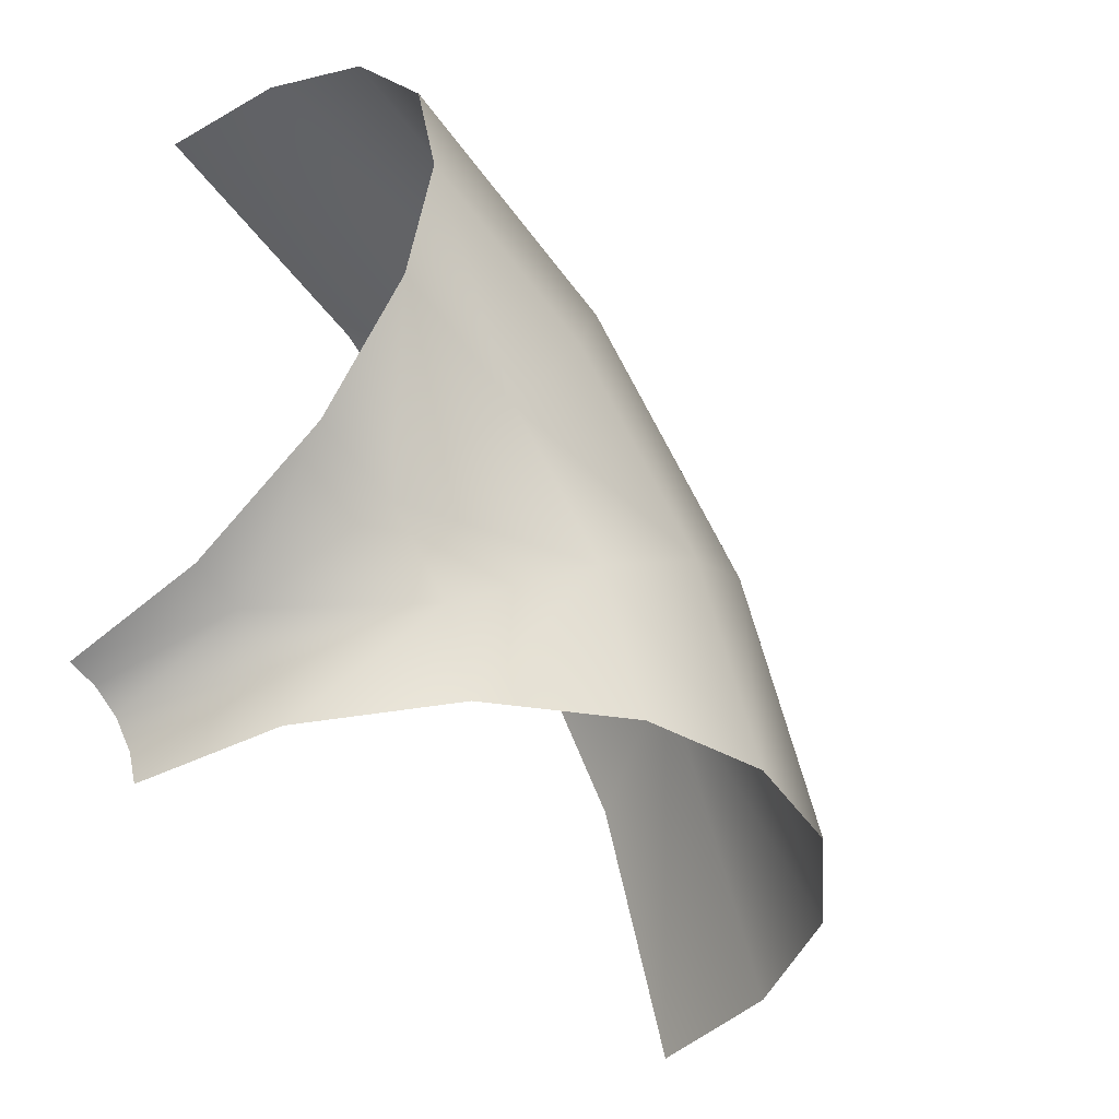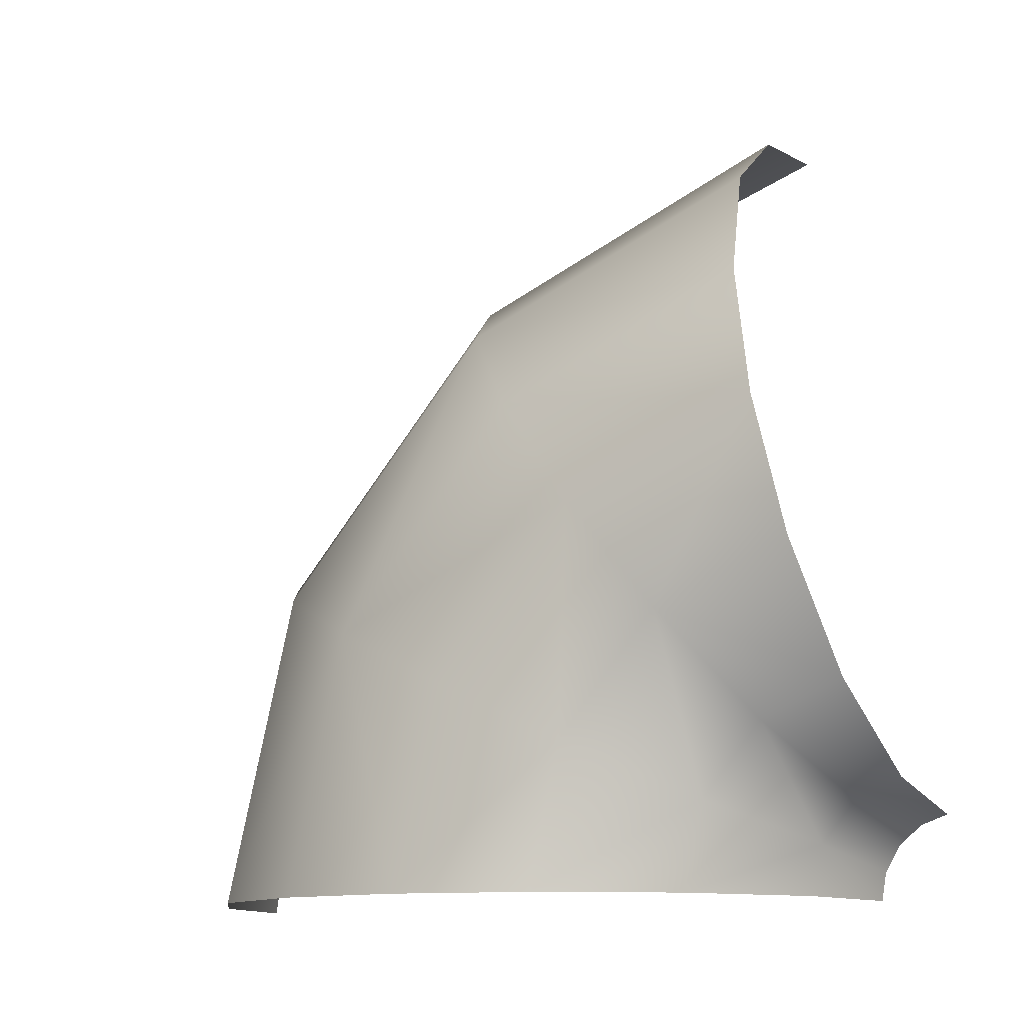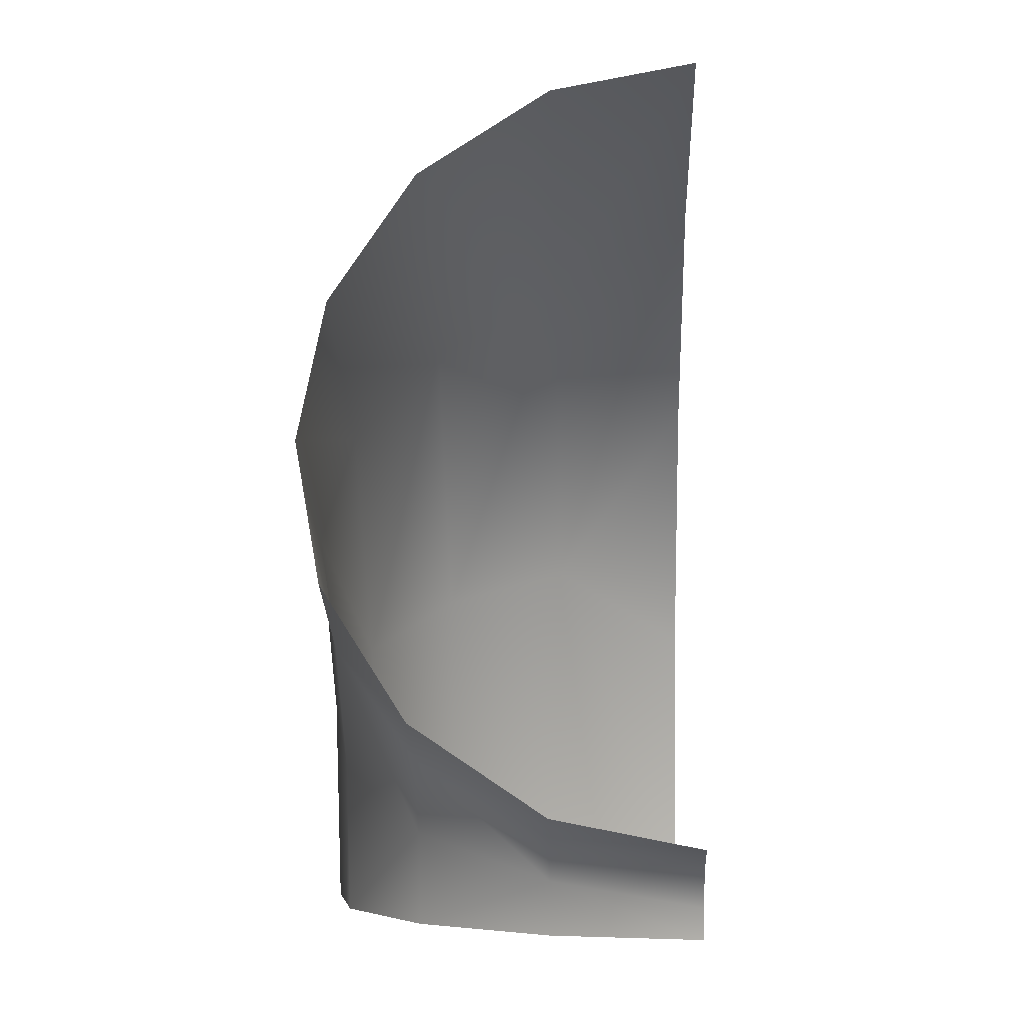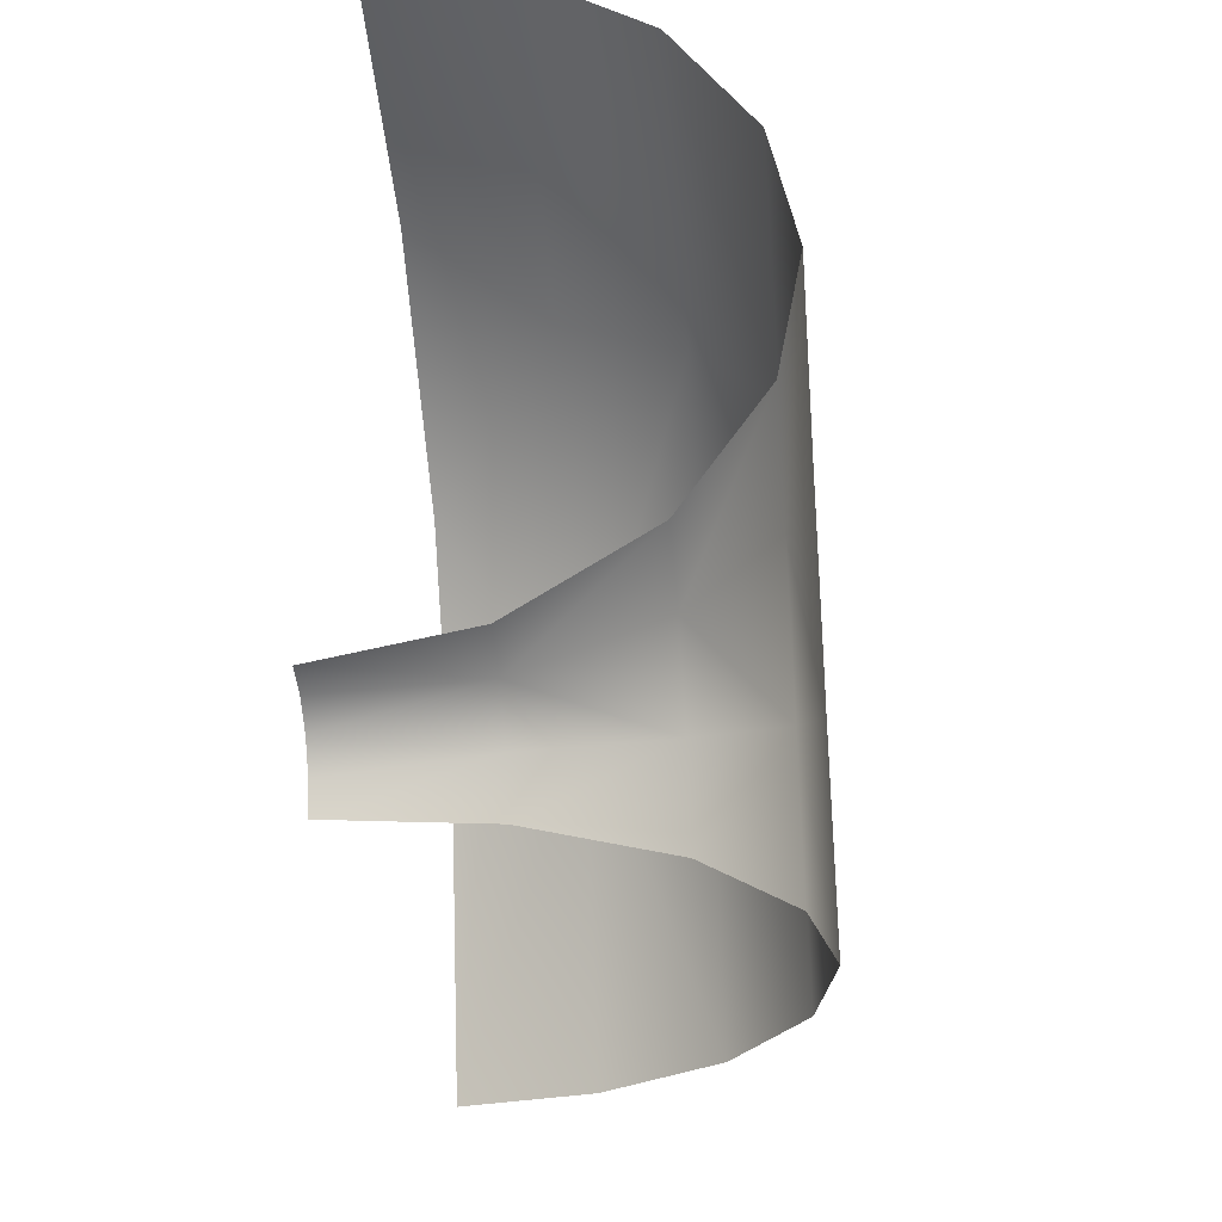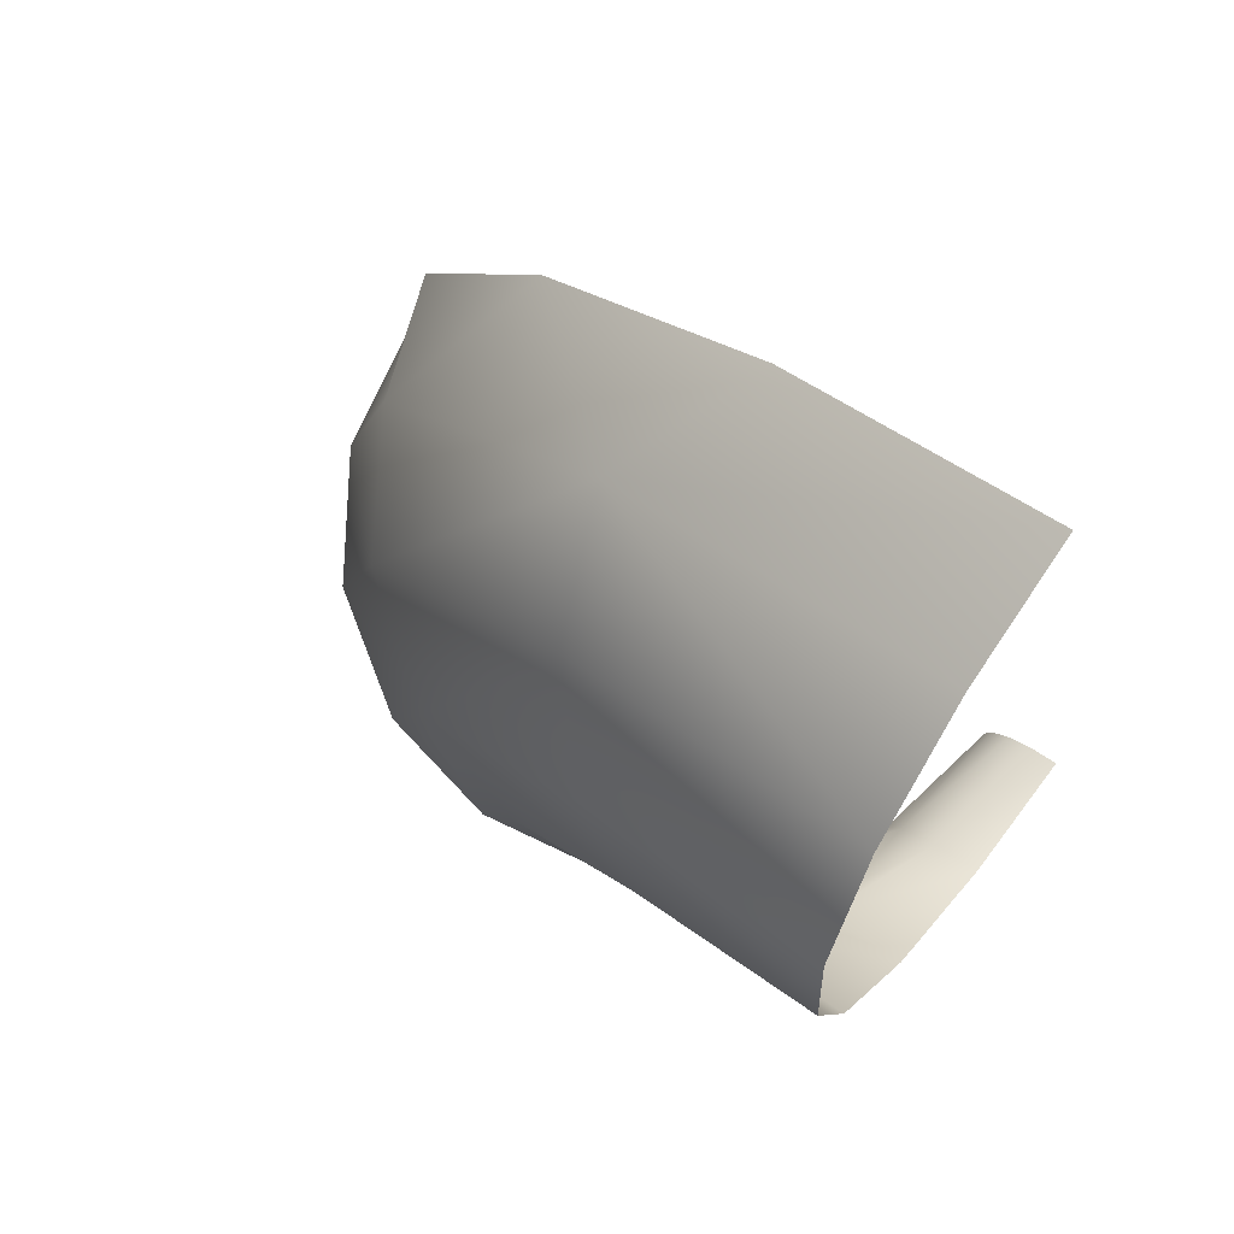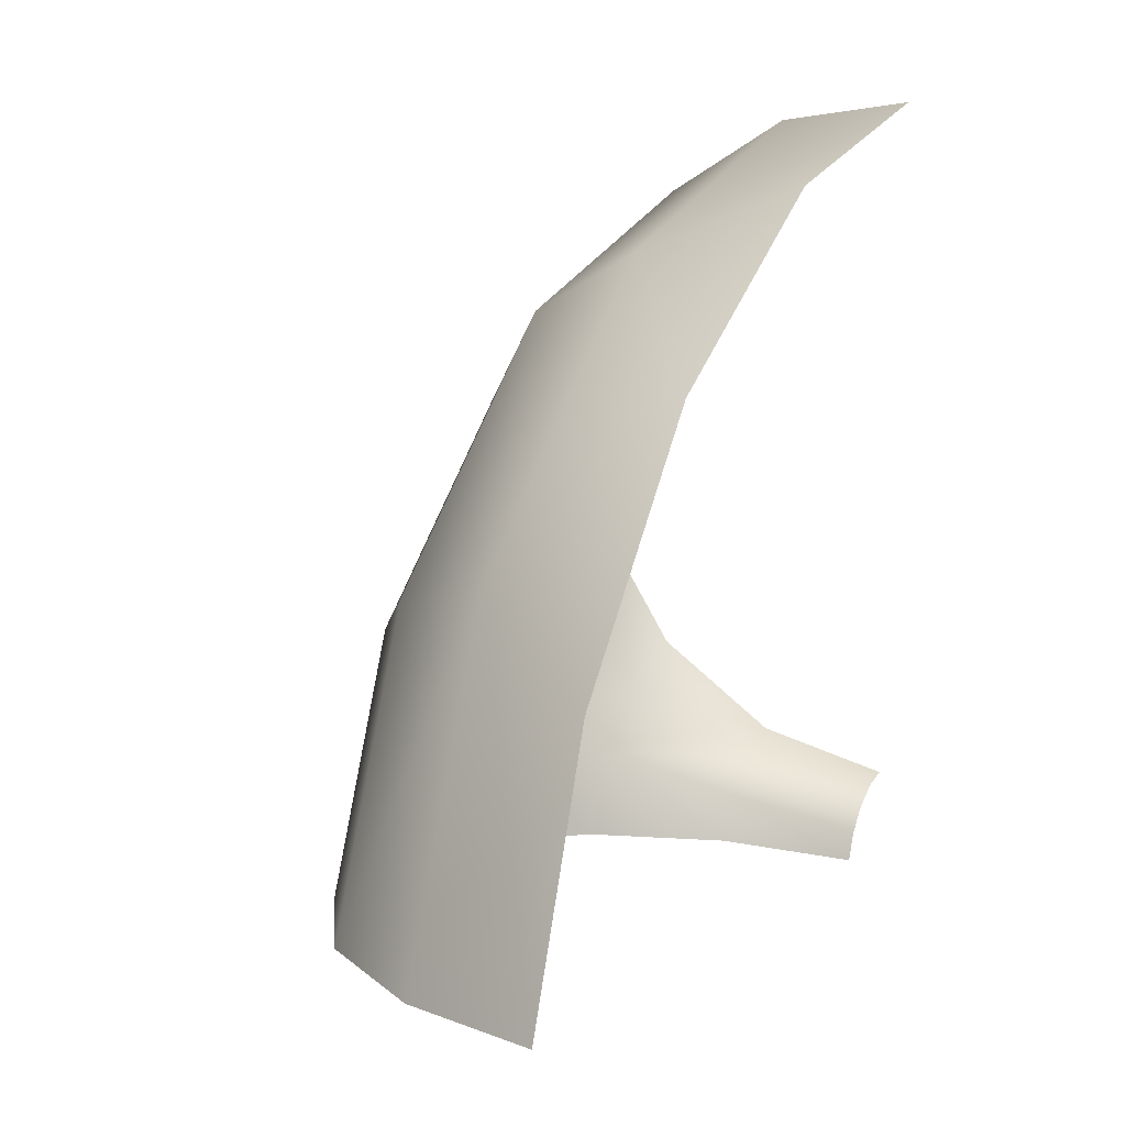
<metadata>
{"format":"obj","ext":"obj","renderer":"f3d","projection":"perspective","resolution":1024,"background":"white","views":[{"elev":-46.2,"azim":-141.7,"up":"+Y"},{"elev":-12.5,"azim":-63.0,"up":"+Z"},{"elev":-3.8,"azim":2.2,"up":"+Z"},{"elev":-36.4,"azim":-174.8,"up":"+Y"},{"elev":79.3,"azim":-54.2,"up":"+Z"},{"elev":17.9,"azim":27.7,"up":"+Y"}]}
</metadata>
<code>
o Group30/mesh30/mesh30-geometry#mesh30-geometry
v -0.0436 0.23 0.8509
v -0.08381 0.2059 0.839
v -0.0436 0.1512 0.9448
v -0.0436 0.2563 0.7378
v -0.08381 0.1353 0.9231
v 0.000702 0.2029 0.9081
v 0.000702 0.2649 0.7378
v -0.08381 0.2294 0.7378
v -0.1098 0.1699 0.8213
v -0.08381 0.03974 0.9639
v 0.000702 0.2499 0.8257
v 0.000702 0.1299 0.9687
v -0.1098 0.1117 0.8907
v -0.1098 0.03277 0.9244
v -0.0436 0.0444 0.9903
v 0.000702 0.04589 0.9988
v -0.1098 0.1893 0.7378
v -0.1178 0.08632 0.8561
v -0.1178 0.1464 0.7378
v -0.1178 0.1314 0.8024
v -0.1178 0.02531 0.8821
v -0.1098 0.09282 0.7835
v -0.1098 0.06098 0.8214
v -0.1098 0.01785 0.8398
v -0.1098 0.1034 0.7378
v -0.08381 0.0568 0.7658
v -0.08381 0.01089 0.8003
v -0.08381 0.0373 0.789
v -0.08381 0.0633 0.7378
v -0.0436 0.03271 0.7539
v -0.0436 0.006226 0.7738
v -0.0436 0.02146 0.7673
v -0.0436 0.03646 0.7378
v 0.000702 0.02132 0.7558
v 0.000702 0.004734 0.7654
v 0.000702 0.02787 0.7378
v 0.000702 0.0136 0.7622
v 0.000702 0.02628 0.7471
f 1 2 3
f 3 2 1
f 1 4 2
f 2 4 1
f 3 2 5
f 5 2 3
f 6 1 3
f 3 1 6
f 7 4 1
f 1 4 7
f 4 8 2
f 2 8 4
f 9 5 2
f 2 5 9
f 3 5 10
f 10 5 3
f 11 1 6
f 6 1 11
f 6 3 12
f 12 3 6
f 7 1 11
f 11 1 7
f 8 9 2
f 2 9 8
f 9 13 5
f 5 13 9
f 5 14 10
f 10 14 5
f 3 10 15
f 15 10 3
f 3 16 12
f 12 16 3
f 17 9 8
f 8 9 17
f 9 18 13
f 13 18 9
f 13 14 5
f 5 14 13
f 3 15 16
f 16 15 3
f 17 19 9
f 9 19 17
f 20 18 9
f 9 18 20
f 18 21 13
f 13 21 18
f 21 14 13
f 13 14 21
f 19 20 9
f 9 20 19
f 22 18 20
f 20 18 22
f 23 21 18
f 18 21 23
f 19 22 20
f 20 22 19
f 22 23 18
f 18 23 22
f 23 24 21
f 21 24 23
f 19 25 22
f 22 25 19
f 26 23 22
f 22 23 26
f 27 24 23
f 23 24 27
f 25 26 22
f 22 26 25
f 26 28 23
f 23 28 26
f 28 27 23
f 23 27 28
f 29 26 25
f 25 26 29
f 30 28 26
f 26 28 30
f 28 31 27
f 27 31 28
f 30 26 29
f 29 26 30
f 32 28 30
f 30 28 32
f 28 32 31
f 31 32 28
f 30 29 33
f 33 29 30
f 34 32 30
f 30 32 34
f 32 35 31
f 31 35 32
f 36 30 33
f 33 30 36
f 32 34 37
f 37 34 32
f 34 30 38
f 38 30 34
f 32 37 35
f 35 37 32
f 38 30 36
f 36 30 38

</code>
